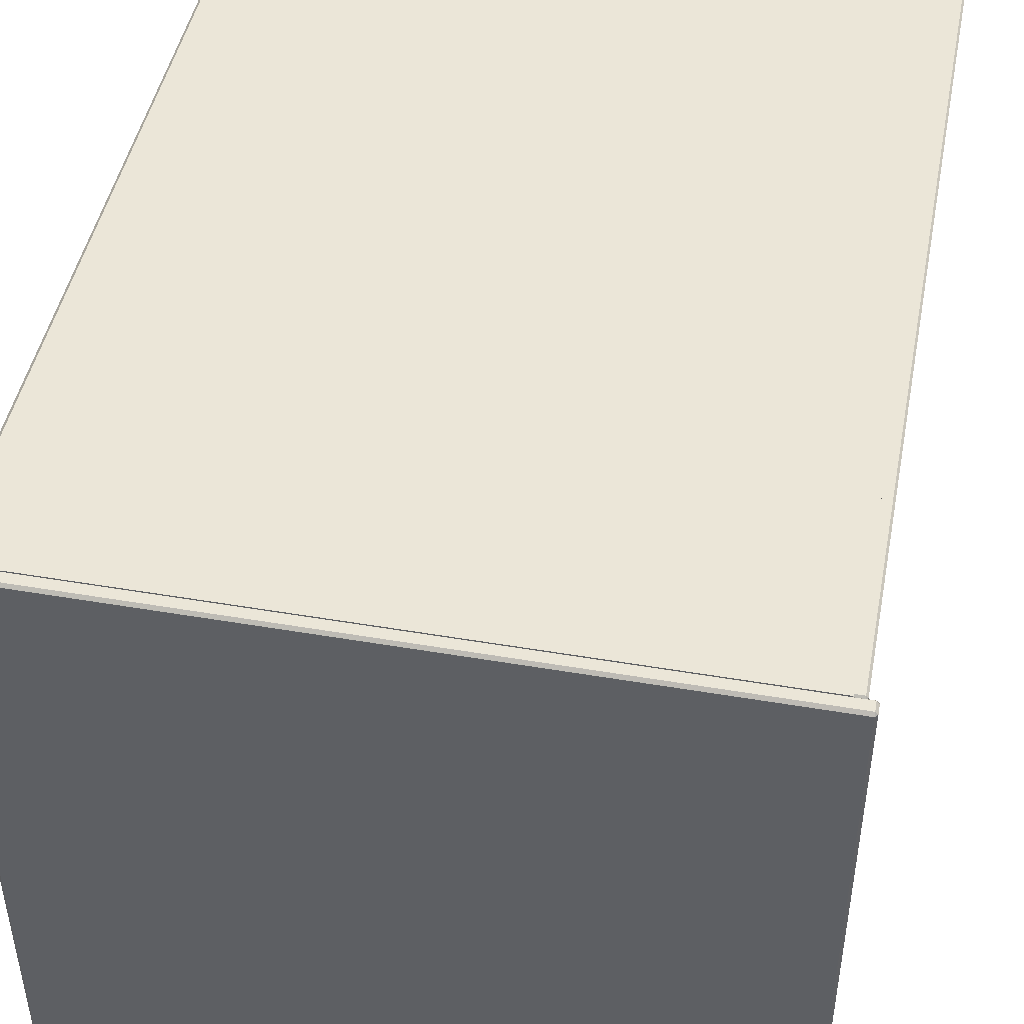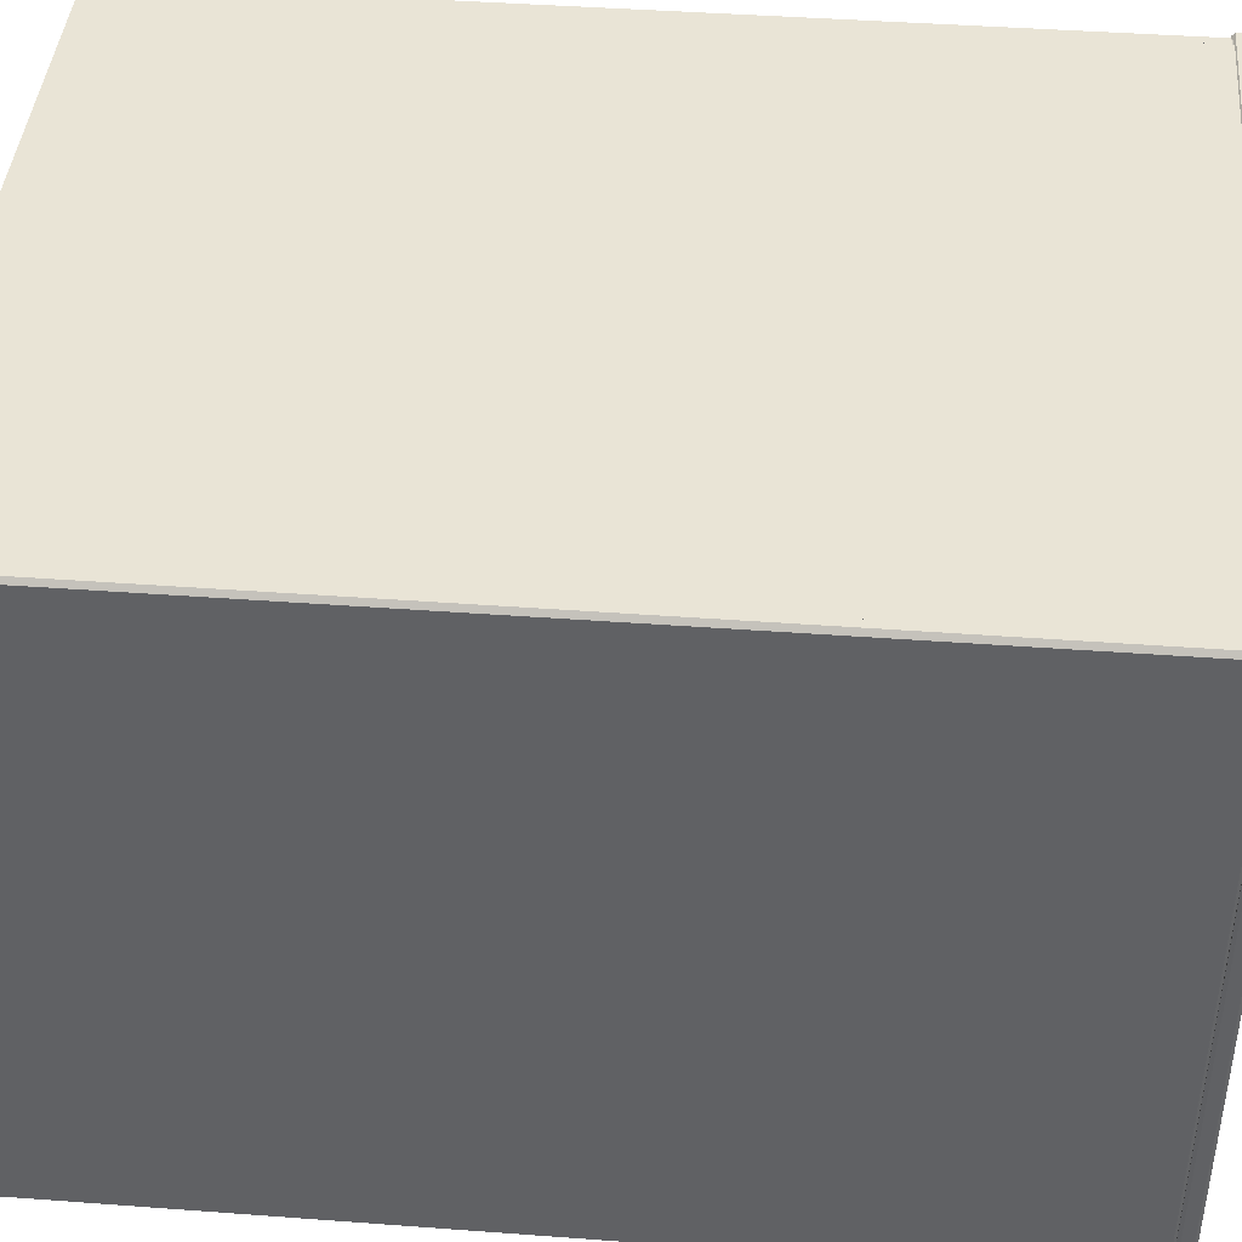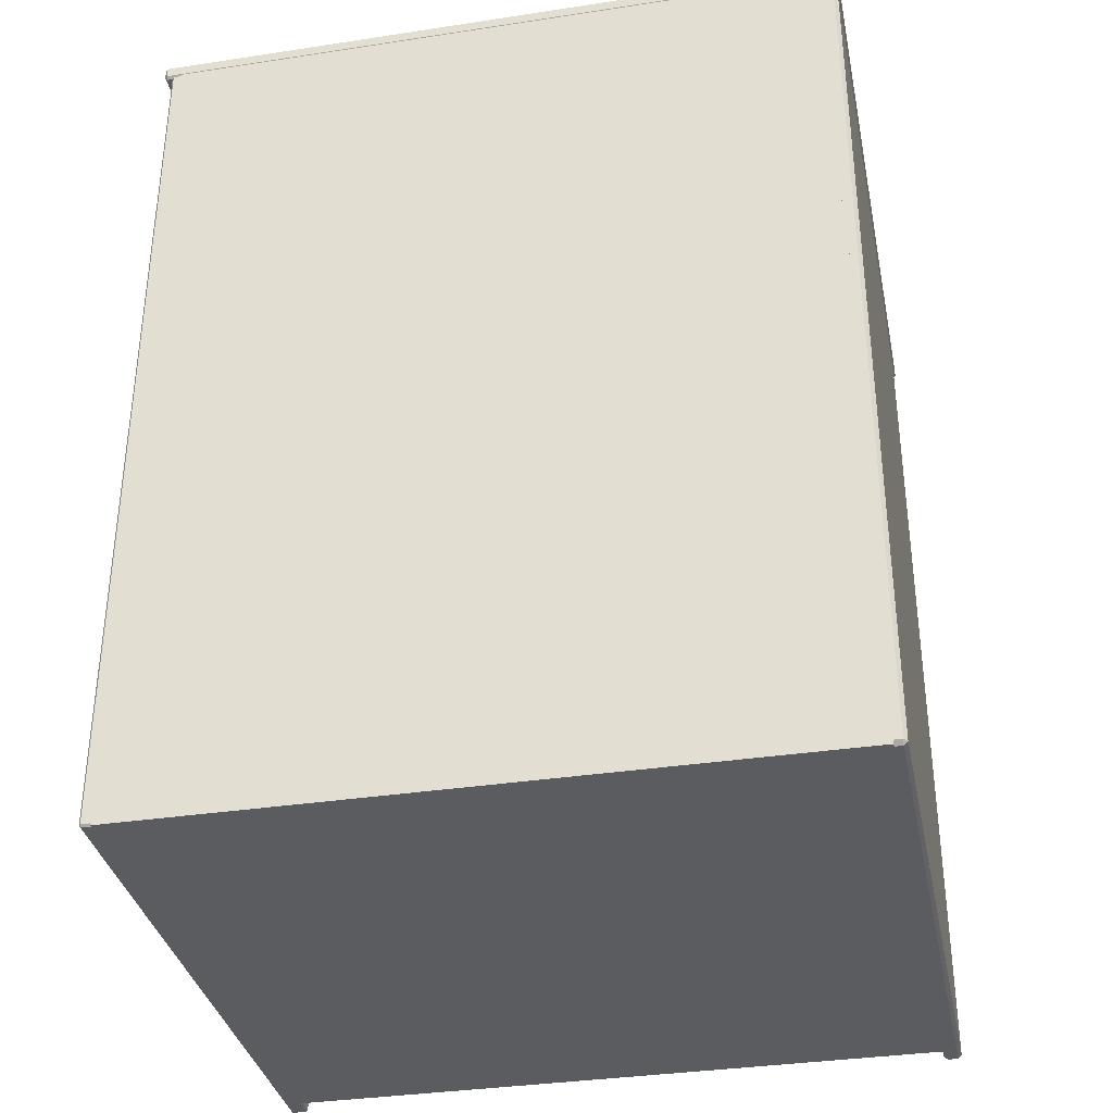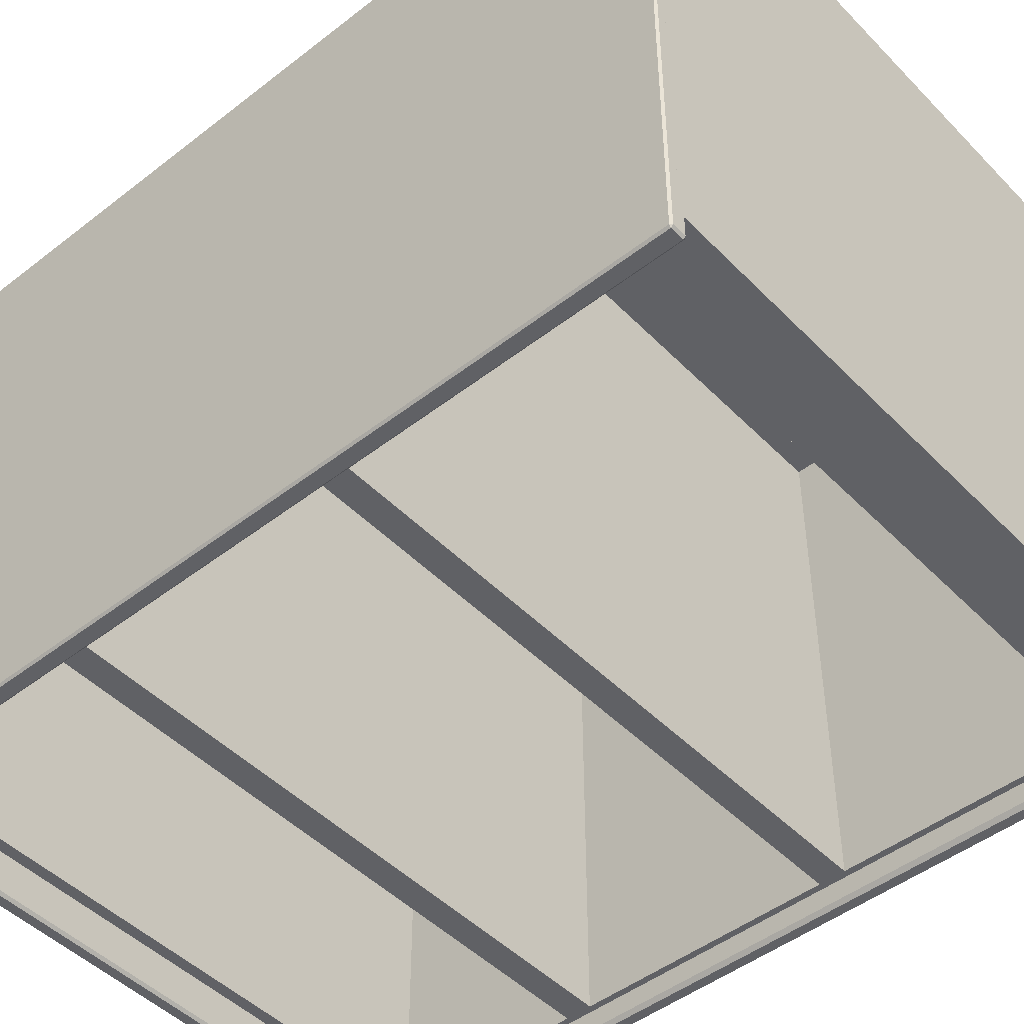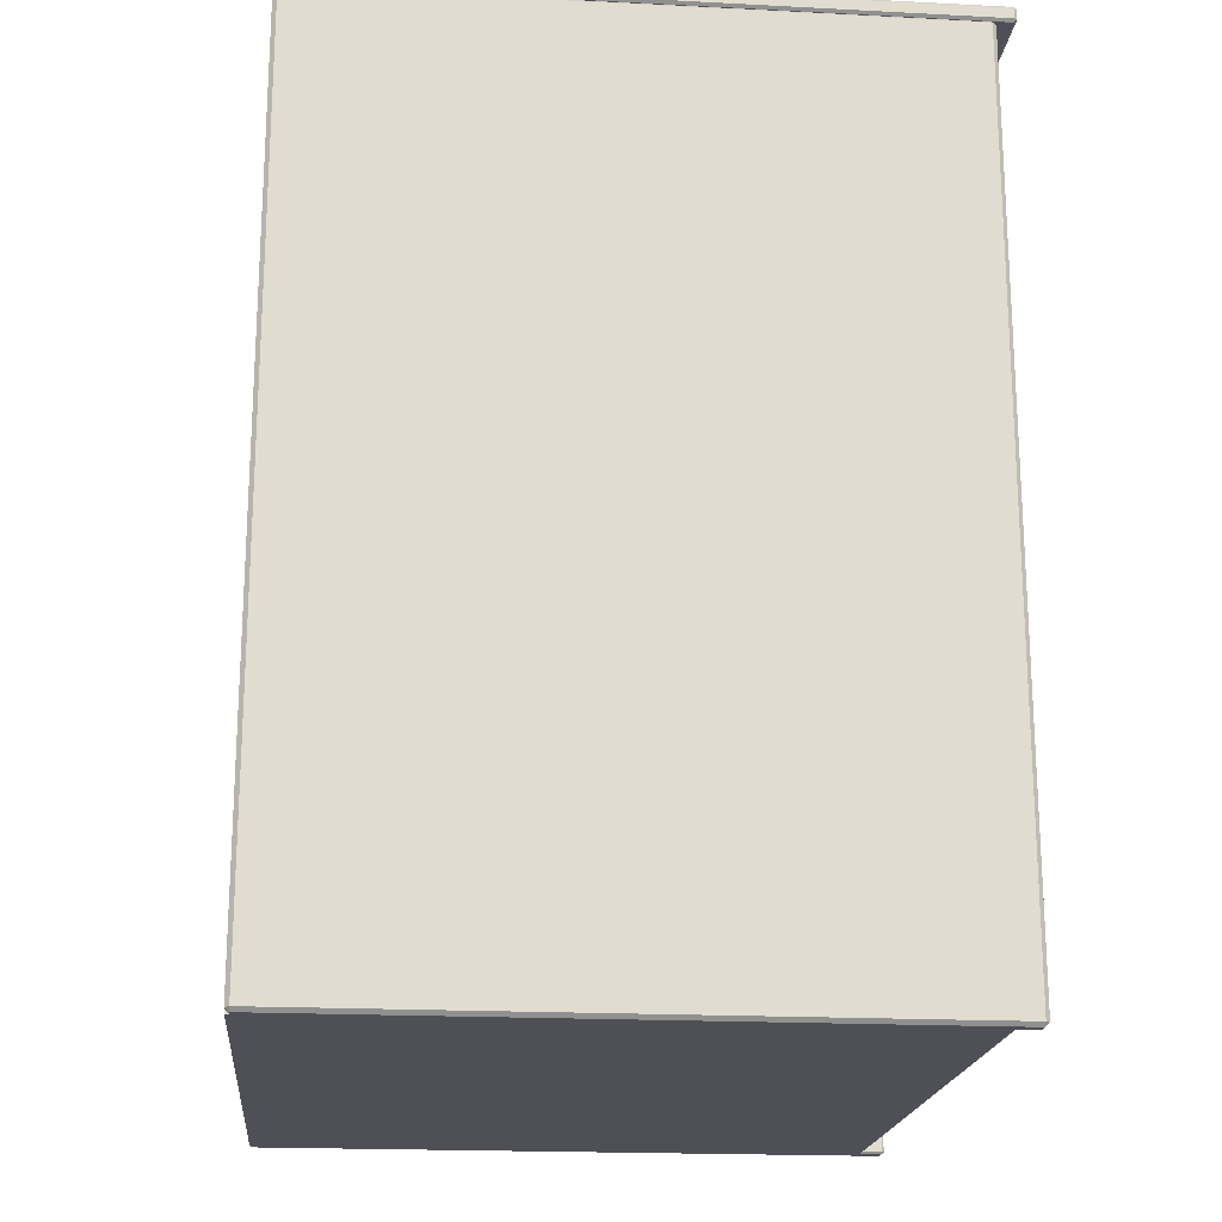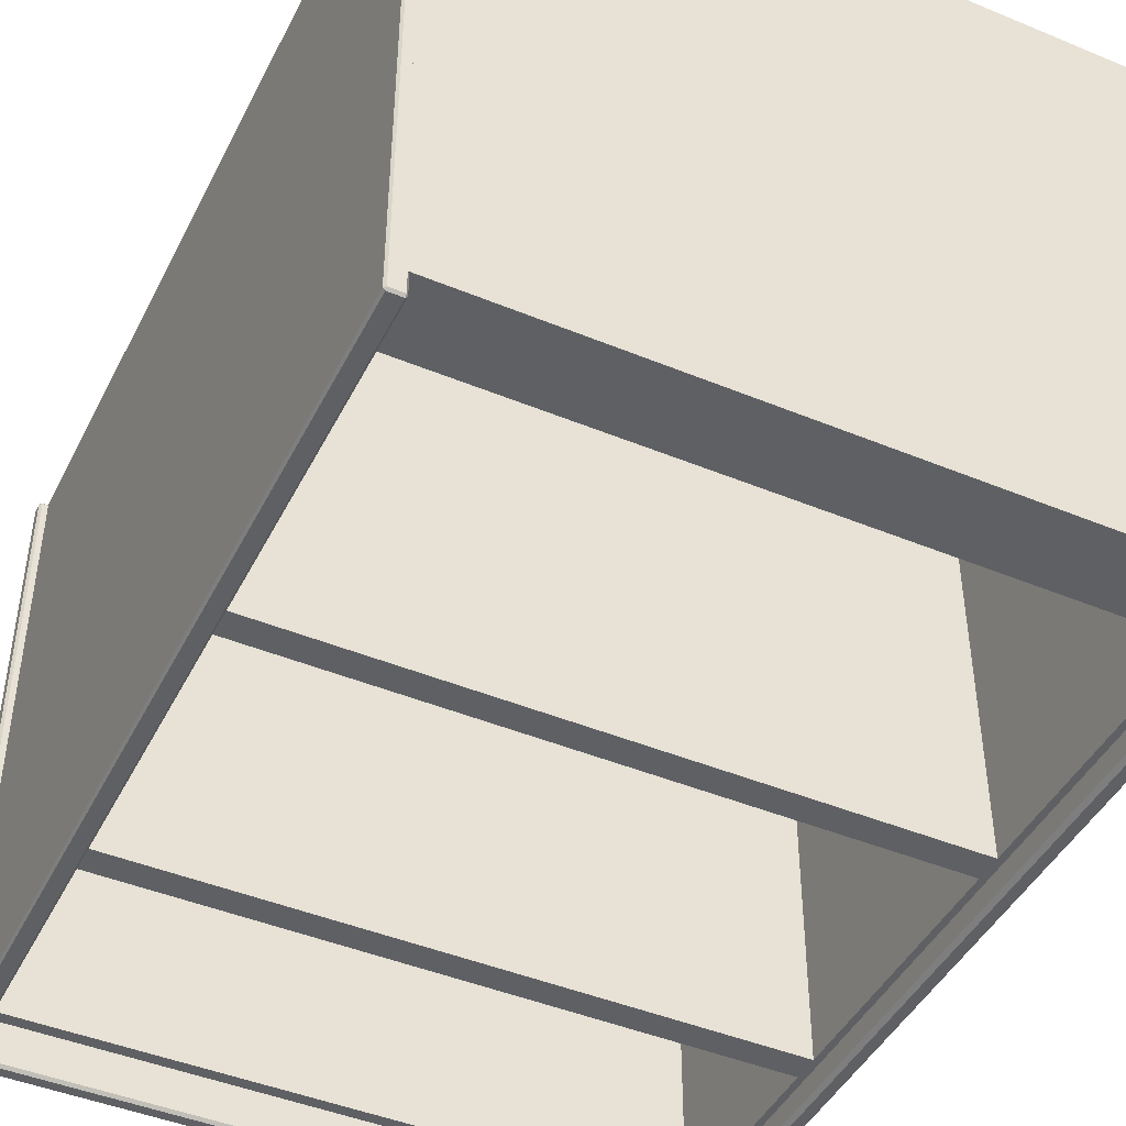
<metadata>
{"format":"obj","ext":"obj","renderer":"f3d","projection":"perspective","resolution":1024,"background":"white","views":[{"elev":46.2,"azim":11.0,"up":"+Y"},{"elev":42.4,"azim":-84.9,"up":"+Y"},{"elev":-35.0,"azim":-168.5,"up":"+Z"},{"elev":-47.4,"azim":131.3,"up":"+Y"},{"elev":-19.5,"azim":-95.5,"up":"+Z"},{"elev":-44.9,"azim":154.3,"up":"+Y"}]}
</metadata>
<code>
o Dresser_318
v -0.3405 -0.3576 0.3991
v 0.4093 -0.3576 0.3995
v 0.4093 -0.3576 0.4105
v -0.3405 -0.3576 0.4101
v -0.3433 0.3358 0.3991
v -0.3433 -0.3545 0.3991
v -0.3433 -0.3545 0.4101
v -0.3433 0.3358 0.4101
v -0.3405 0.3358 0.413
v -0.3405 -0.3545 0.413
v 0.4093 -0.3545 0.4134
v 0.4093 0.3358 0.4134
v 0.4121 -0.3545 0.3995
v 0.4121 0.3358 0.3995
v 0.4121 0.3358 0.4105
v 0.4121 -0.3545 0.4105
v 0.4093 0.3389 0.3995
v -0.3405 0.3389 0.3991
v -0.3405 0.3389 0.4101
v 0.4093 0.3389 0.4105
v 0.3863 -0.3379 -0.5531
v 0.4011 -0.3379 -0.5531
v 0.4009 -0.3379 0.3959
v 0.3861 -0.3379 0.3959
v 0.3863 0.3365 -0.5553
v 0.4011 0.3365 -0.5553
v 0.4011 -0.3355 -0.5553
v 0.3863 -0.3355 -0.5553
v 0.3861 0.3389 0.3959
v 0.4009 0.3389 0.3959
v 0.4011 0.3389 -0.5531
v 0.3863 0.3389 -0.5531
v 0.3861 -0.3355 0.3982
v 0.4009 -0.3355 0.3982
v 0.4009 0.3365 0.3982
v 0.3861 0.3365 0.3982
v 0.4033 -0.3355 -0.5531
v 0.4033 0.3365 -0.5531
v 0.403 0.3365 0.3959
v 0.403 -0.3355 0.3959
v -0.3295 -0.3116 0.1468
v -0.3296 -0.3116 0.3978
v -0.3296 0.3389 0.3978
v -0.3295 0.3389 0.1468
v -0.3294 -0.3116 -0.1711
v -0.3294 0.3389 -0.1711
v -0.3293 -0.3116 -0.4935
v -0.3293 0.3389 -0.4935
v -0.3293 -0.3116 -0.5557
v -0.3293 0.3389 -0.5557
v 0.3914 -0.3116 0.1471
v 0.3914 0.3389 0.1471
v 0.3914 0.3389 0.3982
v 0.3914 -0.3116 0.3982
v 0.3915 -0.3116 -0.1707
v 0.3915 0.3389 -0.1707
v 0.3916 -0.3116 -0.4932
v 0.3916 0.3389 -0.4932
v 0.3916 -0.3116 -0.5553
v 0.3916 0.3389 -0.5553
v -0.3151 -0.3116 -0.1858
v -0.3151 0.259 -0.1858
v 0.3772 0.259 -0.1855
v 0.3772 -0.3116 -0.1855
v -0.3377 -0.3379 -0.5516
v -0.3266 -0.3379 -0.5516
v -0.3268 -0.3379 0.3937
v -0.338 -0.3379 0.3937
v -0.3377 0.3344 -0.5557
v -0.3266 0.3344 -0.5557
v -0.3266 -0.3335 -0.5557
v -0.3377 -0.3335 -0.5557
v -0.338 0.3389 0.3937
v -0.3268 0.3389 0.3937
v -0.3266 0.3389 -0.5516
v -0.3377 0.3389 -0.5516
v -0.338 -0.3335 0.3978
v -0.3268 -0.3335 0.3978
v -0.3268 0.3344 0.3978
v -0.338 0.3344 0.3978
v -0.3226 -0.3335 -0.5516
v -0.3226 0.3344 -0.5516
v -0.3228 0.3344 0.3937
v -0.3228 -0.3335 0.3937
v 0.3772 -0.3116 0.1619
v 0.3771 0.259 0.1619
v -0.3152 0.259 0.1616
v -0.3152 -0.3116 0.1616
v -0.3151 -0.3116 -0.1563
v -0.3151 0.259 -0.1563
v -0.3152 0.259 0.132
v -0.3152 -0.3116 0.132
v -0.3151 -0.3116 -0.4787
v 0.3773 -0.3116 -0.4784
v 0.3772 -0.3116 -0.1559
v 0.3772 -0.3116 0.1324
v -0.3153 -0.3116 0.3831
v 0.3771 -0.3116 0.3834
v 0.3771 0.259 0.3834
v -0.3153 0.259 0.3831
v -0.3151 0.259 -0.4787
v 0.3773 0.259 -0.4784
v 0.3772 0.259 -0.1559
v 0.3772 0.259 0.1324
v 0.4093 -0.3545 0.3966
v 0.4093 0.3358 0.3966
v -0.3405 -0.3545 0.3962
v -0.3405 0.3358 0.3962
v 0.3842 -0.3355 -0.5531
v 0.3839 -0.3355 0.3959
v 0.3842 0.3365 -0.5531
v 0.3839 0.3365 0.3959
v -0.3417 -0.3335 -0.5516
v -0.3419 -0.3335 0.3937
v -0.3417 0.3344 -0.5516
v -0.3419 0.3344 0.3937
f 1 3 2
f 1 4 3
f 5 7 6
f 5 8 7
f 9 11 10
f 9 12 11
f 13 15 14
f 13 16 15
f 17 19 18
f 17 20 19
f 21 23 22
f 21 24 23
f 25 27 26
f 25 28 27
f 29 31 30
f 29 32 31
f 33 35 34
f 33 36 35
f 37 39 38
f 37 40 39
f 41 43 42
f 41 44 43
f 45 44 41
f 45 46 44
f 47 46 45
f 47 48 46
f 49 48 47
f 49 50 48
f 51 53 52
f 51 54 53
f 55 51 52
f 55 52 56
f 57 55 56
f 57 56 58
f 59 57 58
f 59 58 60
f 61 63 62
f 61 64 63
f 42 53 54
f 42 43 53
f 50 59 60
f 50 49 59
f 48 60 58
f 48 50 60
f 46 48 58
f 46 58 56
f 44 46 56
f 44 56 52
f 43 44 52
f 43 52 53
f 65 67 66
f 65 68 67
f 69 71 70
f 69 72 71
f 73 75 74
f 73 76 75
f 77 79 78
f 77 80 79
f 81 83 82
f 81 84 83
f 85 87 86
f 85 88 87
f 89 91 90
f 89 92 91
f 49 57 59
f 49 47 57
f 93 57 47
f 61 93 47
f 61 47 45
f 64 61 45
f 64 45 55
f 94 55 57
f 94 64 55
f 93 94 57
f 89 55 45
f 92 89 45
f 92 45 41
f 89 95 55
f 95 51 55
f 95 96 51
f 96 41 51
f 96 92 41
f 88 51 41
f 97 88 41
f 97 41 42
f 98 97 42
f 98 42 54
f 85 54 51
f 85 98 54
f 88 85 51
f 87 99 86
f 87 100 99
f 101 63 102
f 101 62 63
f 90 104 103
f 90 91 104
f 96 103 104
f 96 95 103
f 88 100 87
f 88 97 100
f 94 101 102
f 94 93 101
f 95 90 103
f 95 89 90
f 98 86 99
f 98 85 86
f 93 62 101
f 93 61 62
f 92 104 91
f 92 96 104
f 97 99 100
f 97 98 99
f 64 102 63
f 64 94 102
f 105 2 13
f 3 11 16
f 106 14 17
f 12 20 15
f 107 6 1
f 10 4 7
f 108 18 5
f 9 8 19
f 106 13 14
f 106 105 13
f 2 16 13
f 2 3 16
f 11 15 16
f 11 12 15
f 20 14 15
f 20 17 14
f 108 17 18
f 108 106 17
f 12 19 20
f 12 9 19
f 8 18 19
f 8 5 18
f 107 5 6
f 107 108 5
f 9 7 8
f 9 10 7
f 4 6 7
f 4 1 6
f 105 1 2
f 105 107 1
f 10 3 4
f 10 11 3
f 106 107 105
f 106 108 107
f 28 109 21
f 24 110 33
f 25 32 111
f 36 112 29
f 26 38 31
f 27 22 37
f 23 34 40
f 35 30 39
f 111 28 25
f 111 109 28
f 109 24 21
f 109 110 24
f 110 36 33
f 110 112 36
f 112 32 29
f 112 111 32
f 26 37 38
f 26 27 37
f 22 40 37
f 22 23 40
f 34 39 40
f 34 35 39
f 30 38 39
f 30 31 38
f 33 23 24
f 33 34 23
f 27 21 22
f 27 28 21
f 29 35 36
f 29 30 35
f 31 25 26
f 31 32 25
f 109 112 110
f 109 111 112
f 72 113 65
f 68 114 77
f 69 76 115
f 80 116 73
f 70 82 75
f 71 66 81
f 67 78 84
f 79 74 83
f 115 72 69
f 115 113 72
f 113 68 65
f 113 114 68
f 114 80 77
f 114 116 80
f 116 76 73
f 116 115 76
f 70 81 82
f 70 71 81
f 66 84 81
f 66 67 84
f 78 83 84
f 78 79 83
f 74 82 83
f 74 75 82
f 77 67 68
f 77 78 67
f 71 65 66
f 71 72 65
f 73 79 80
f 73 74 79
f 75 69 70
f 75 76 69
f 113 116 114
f 113 115 116

</code>
